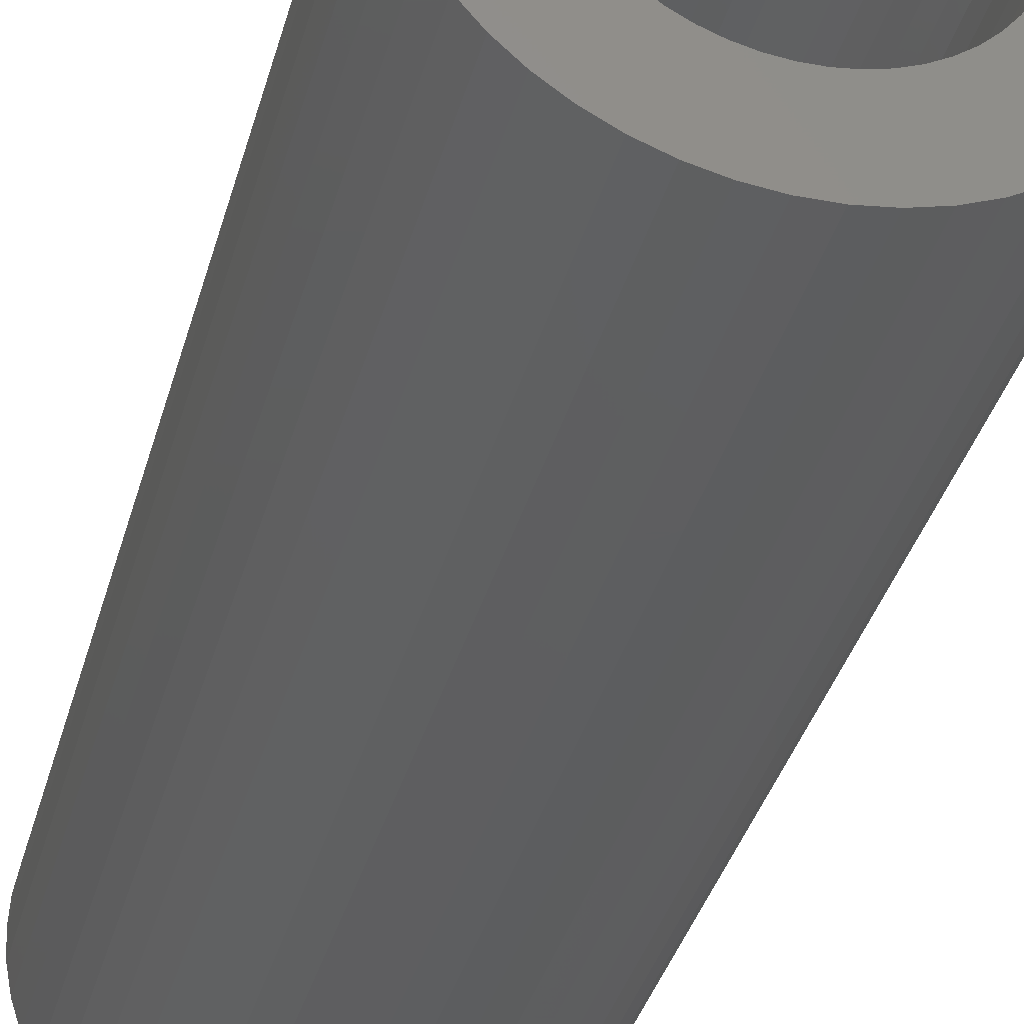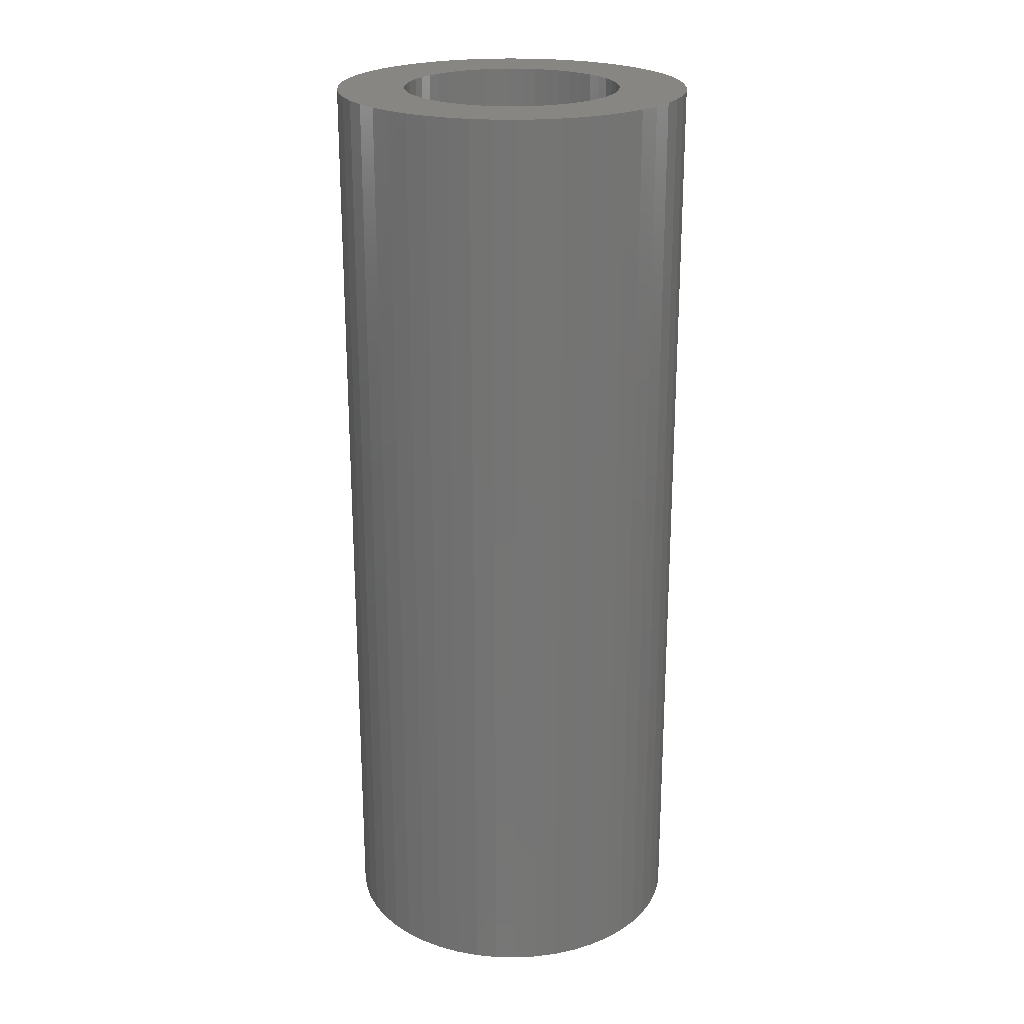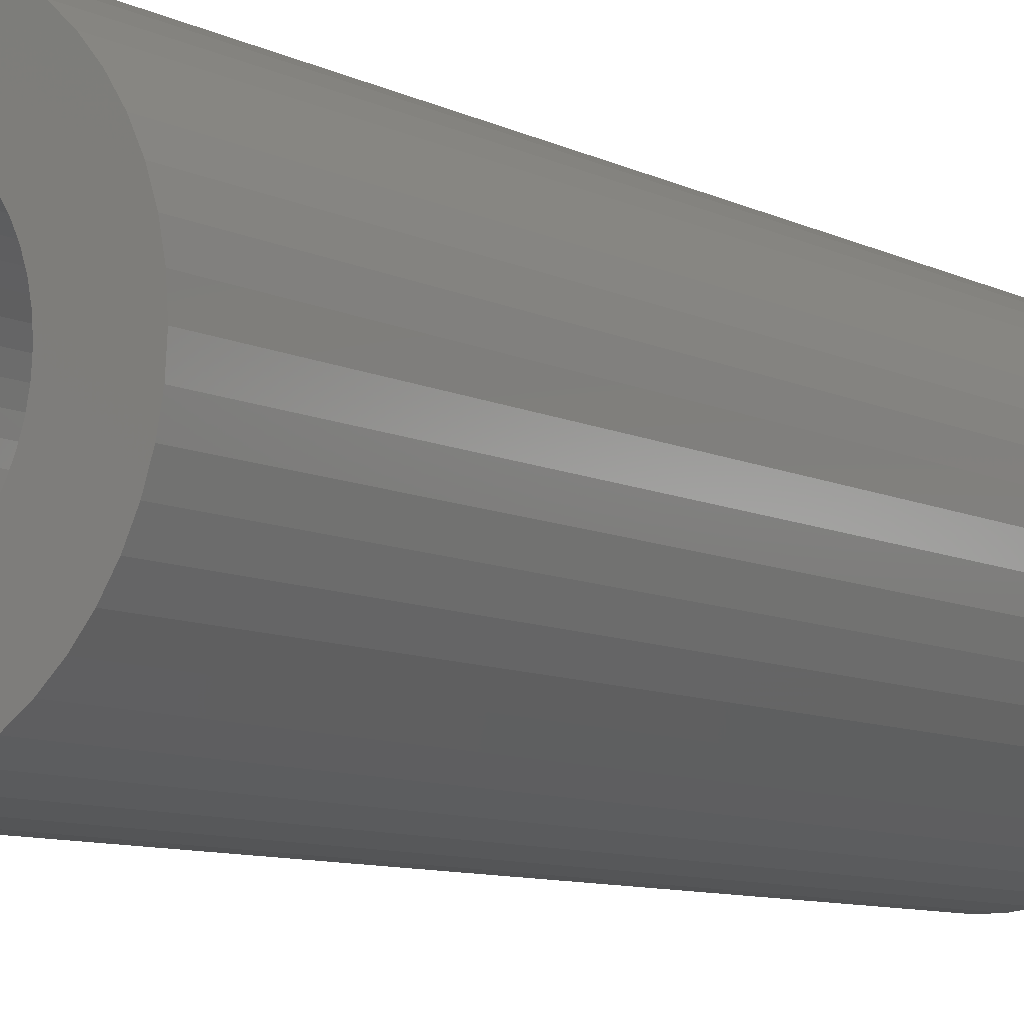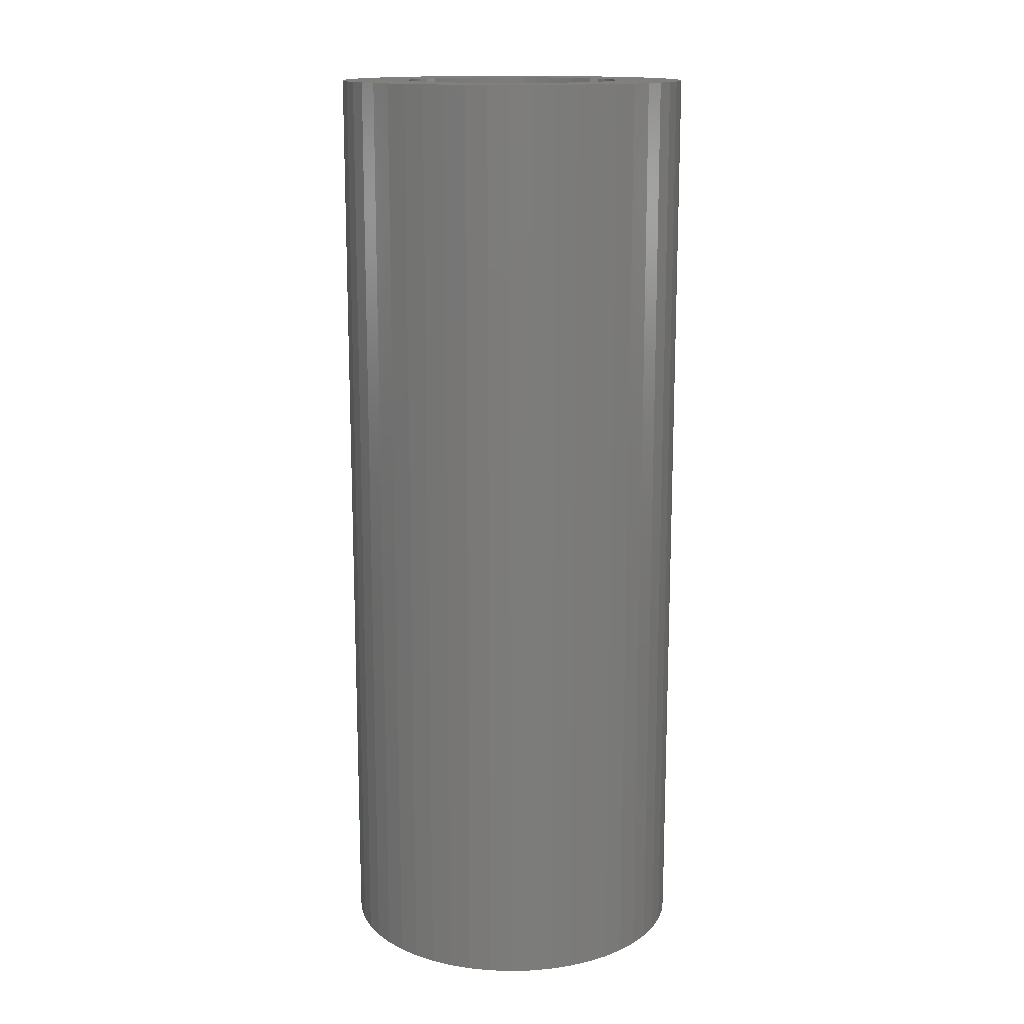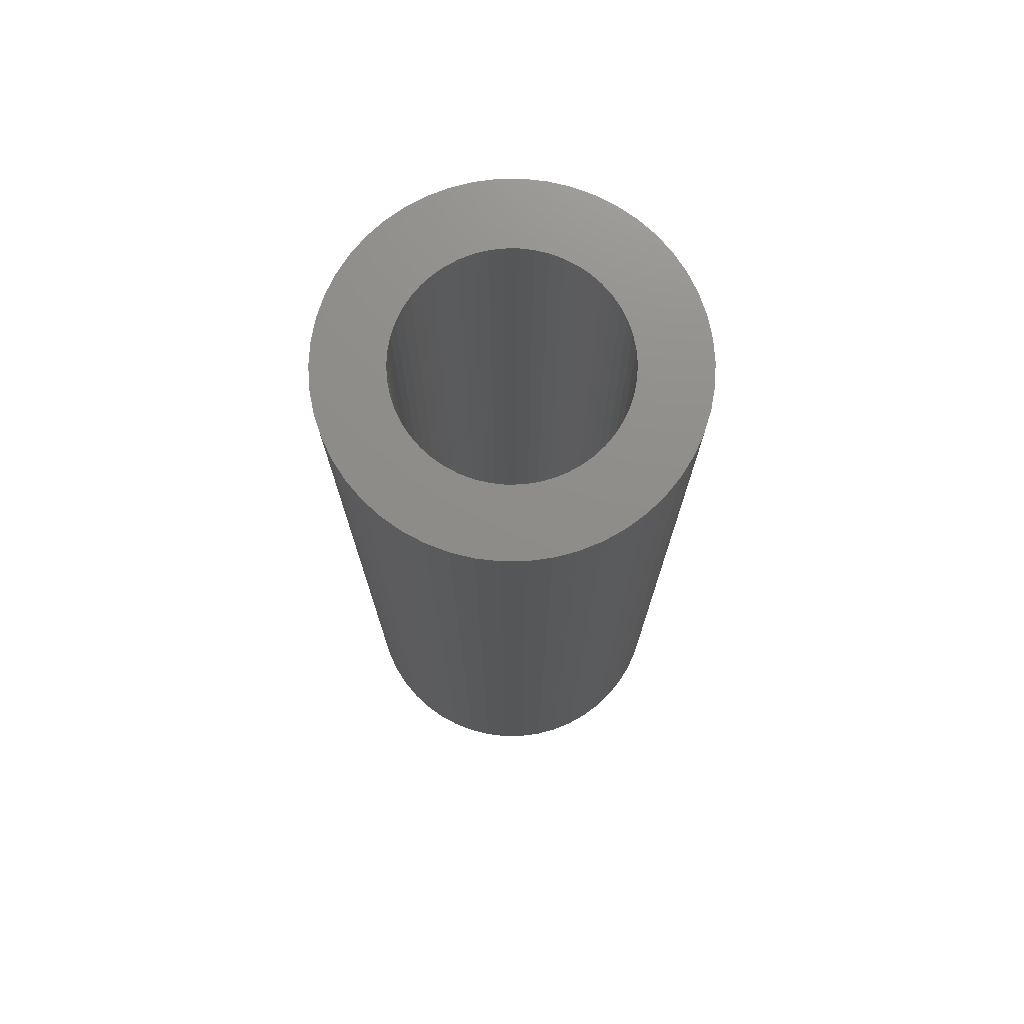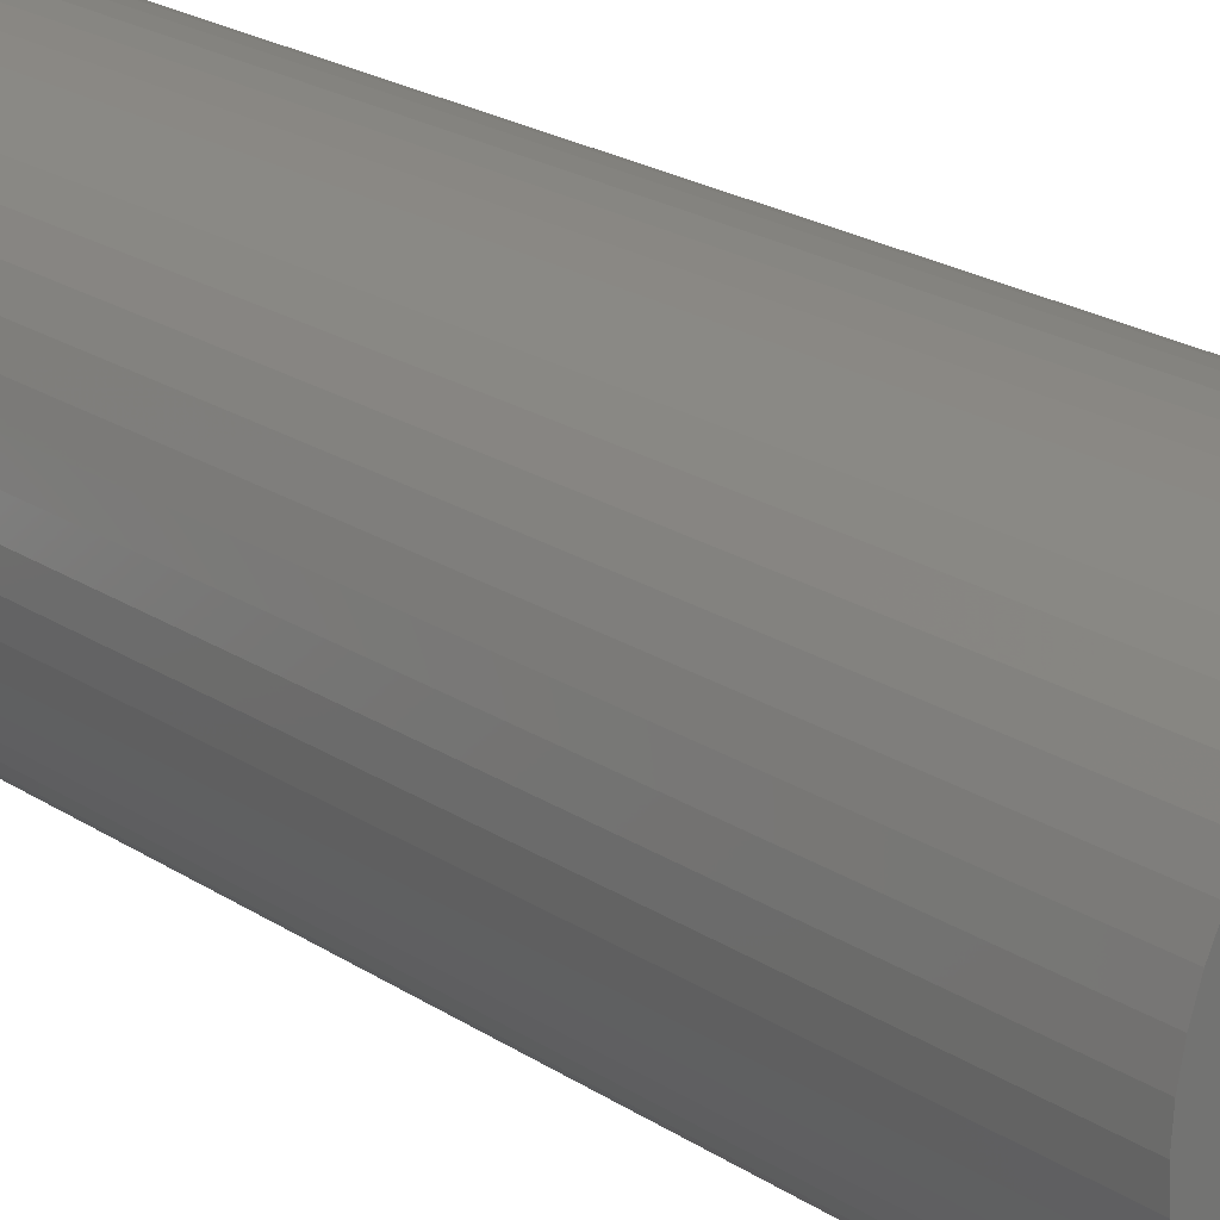
<metadata>
{"format":"stl","ext":"stl","renderer":"f3d","projection":"perspective","resolution":1024,"background":"white","views":[{"elev":-35.2,"azim":165.7,"up":"+Y"},{"elev":22.8,"azim":23.7,"up":"+Z"},{"elev":-8.3,"azim":-144.4,"up":"+Y"},{"elev":14.7,"azim":148.1,"up":"+Z"},{"elev":74.1,"azim":13.9,"up":"+Z"},{"elev":22.4,"azim":138.1,"up":"+Y"}]}
</metadata>
<code>
# stl→obj: 200 verts, 400 faces
v 8.5 0 22.5
v 8.433 1.065 -22.5
v 8.433 1.065 22.5
v 8.5 0 -22.5
v -8.5 0 -22.5
v -8.433 1.065 22.5
v -8.433 1.065 -22.5
v -8.5 0 22.5
v 0.5337 8.483 -22.5
v -0.5337 8.483 22.5
v 0.5337 8.483 22.5
v -0.5337 8.483 -22.5
v -0.5337 -8.483 -22.5
v 0.5337 -8.483 22.5
v -0.5337 -8.483 22.5
v 0.5337 -8.483 -22.5
v 6.196 5.819 -22.5
v 5.418 6.549 22.5
v 6.196 5.819 22.5
v 5.418 6.549 -22.5
v -5.418 6.549 -22.5
v -6.196 5.819 22.5
v -5.418 6.549 22.5
v -6.196 5.819 -22.5
v -2.627 8.084 -22.5
v -3.619 7.691 22.5
v -2.627 8.084 22.5
v -3.619 7.691 -22.5
v 7.903 3.129 22.5
v 7.449 4.095 -22.5
v 7.449 4.095 22.5
v 7.903 3.129 -22.5
v 3.619 7.691 -22.5
v 2.627 8.084 22.5
v 3.619 7.691 22.5
v 2.627 8.084 -22.5
v 1.593 8.349 22.5
v 1.593 8.349 -22.5
v 4.555 7.177 -22.5
v 4.555 7.177 22.5
v -7.903 3.129 -22.5
v -7.449 4.095 22.5
v -7.449 4.095 -22.5
v -7.903 3.129 22.5
v 5.25 0 22.5
v 5.209 0.658 22.5
v 8.233 2.114 22.5
v 8.433 -1.065 22.5
v 5.085 1.306 22.5
v 5.209 -0.658 22.5
v 4.881 1.933 22.5
v 8.233 -2.114 22.5
v 4.601 2.529 22.5
v 6.877 4.996 22.5
v 5.085 -1.306 22.5
v 4.247 3.086 22.5
v 7.903 -3.129 22.5
v 3.827 3.594 22.5
v 4.881 -1.933 22.5
v 7.449 -4.095 22.5
v 3.346 4.045 22.5
v 2.813 4.433 22.5
v 2.235 4.75 22.5
v 1.622 4.993 22.5
v 0.9838 5.157 22.5
v 0.3296 5.24 22.5
v -0.3296 5.24 22.5
v -0.9838 5.157 22.5
v -1.593 8.349 22.5
v -1.622 4.993 22.5
v -2.235 4.75 22.5
v -2.813 4.433 22.5
v -4.555 7.177 22.5
v -3.346 4.045 22.5
v -3.827 3.594 22.5
v -4.247 3.086 22.5
v -6.877 4.996 22.5
v -4.601 2.529 22.5
v -4.881 1.933 22.5
v 4.601 -2.529 22.5
v 6.877 -4.996 22.5
v 4.247 -3.086 22.5
v 6.196 -5.819 22.5
v 3.827 -3.594 22.5
v 5.418 -6.549 22.5
v 3.346 -4.045 22.5
v 4.555 -7.177 22.5
v 2.813 -4.433 22.5
v 3.619 -7.691 22.5
v 2.235 -4.75 22.5
v 2.627 -8.084 22.5
v 1.622 -4.993 22.5
v 1.593 -8.349 22.5
v 0.9838 -5.157 22.5
v 0.3296 -5.24 22.5
v -0.3296 -5.24 22.5
v -0.9838 -5.157 22.5
v -1.593 -8.349 22.5
v -1.622 -4.993 22.5
v -2.627 -8.084 22.5
v -2.235 -4.75 22.5
v -3.619 -7.691 22.5
v -2.813 -4.433 22.5
v -4.555 -7.177 22.5
v -3.346 -4.045 22.5
v -5.418 -6.549 22.5
v -3.827 -3.594 22.5
v -6.196 -5.819 22.5
v -4.247 -3.086 22.5
v -6.877 -4.996 22.5
v -4.601 -2.529 22.5
v -7.449 -4.095 22.5
v -4.881 -1.933 22.5
v -7.903 -3.129 22.5
v -5.085 -1.306 22.5
v -8.233 -2.114 22.5
v -5.209 -0.658 22.5
v -8.433 -1.065 22.5
v -5.25 0 22.5
v -5.085 1.306 22.5
v -8.233 2.114 22.5
v -5.209 0.658 22.5
v -1.593 8.349 -22.5
v 5.25 0 -22.5
v 8.433 -1.065 -22.5
v 5.209 -0.658 -22.5
v 8.233 -2.114 -22.5
v 5.085 -1.306 -22.5
v 7.903 -3.129 -22.5
v 5.209 0.658 -22.5
v 4.881 -1.933 -22.5
v 7.449 -4.095 -22.5
v 8.233 2.114 -22.5
v 4.601 -2.529 -22.5
v 6.877 -4.996 -22.5
v 5.085 1.306 -22.5
v 4.247 -3.086 -22.5
v 6.196 -5.819 -22.5
v 3.827 -3.594 -22.5
v 5.418 -6.549 -22.5
v 4.881 1.933 -22.5
v 3.346 -4.045 -22.5
v 4.555 -7.177 -22.5
v 2.813 -4.433 -22.5
v 3.619 -7.691 -22.5
v 2.235 -4.75 -22.5
v 2.627 -8.084 -22.5
v 1.622 -4.993 -22.5
v 1.593 -8.349 -22.5
v 0.9838 -5.157 -22.5
v 0.3296 -5.24 -22.5
v -0.3296 -5.24 -22.5
v -0.9838 -5.157 -22.5
v -1.593 -8.349 -22.5
v -1.622 -4.993 -22.5
v -2.627 -8.084 -22.5
v -2.235 -4.75 -22.5
v -3.619 -7.691 -22.5
v -2.813 -4.433 -22.5
v -4.555 -7.177 -22.5
v -3.346 -4.045 -22.5
v -5.418 -6.549 -22.5
v -3.827 -3.594 -22.5
v -6.196 -5.819 -22.5
v -4.247 -3.086 -22.5
v -6.877 -4.996 -22.5
v -4.601 -2.529 -22.5
v -7.449 -4.095 -22.5
v -4.881 -1.933 -22.5
v 4.601 2.529 -22.5
v 6.877 4.996 -22.5
v 4.247 3.086 -22.5
v 3.827 3.594 -22.5
v 3.346 4.045 -22.5
v 2.813 4.433 -22.5
v 2.235 4.75 -22.5
v 1.622 4.993 -22.5
v 0.9838 5.157 -22.5
v 0.3296 5.24 -22.5
v -0.3296 5.24 -22.5
v -0.9838 5.157 -22.5
v -1.622 4.993 -22.5
v -2.235 4.75 -22.5
v -2.813 4.433 -22.5
v -4.555 7.177 -22.5
v -3.346 4.045 -22.5
v -3.827 3.594 -22.5
v -4.247 3.086 -22.5
v -6.877 4.996 -22.5
v -4.601 2.529 -22.5
v -4.881 1.933 -22.5
v -5.085 1.306 -22.5
v -8.233 2.114 -22.5
v -5.209 0.658 -22.5
v -5.25 0 -22.5
v -7.903 -3.129 -22.5
v -5.085 -1.306 -22.5
v -8.233 -2.114 -22.5
v -5.209 -0.658 -22.5
v -8.433 -1.065 -22.5
f 1 2 3
f 2 1 4
f 5 6 7
f 6 5 8
f 9 10 11
f 10 9 12
f 13 14 15
f 14 13 16
f 17 18 19
f 18 17 20
f 21 22 23
f 22 21 24
f 25 26 27
f 26 25 28
f 29 30 31
f 30 29 32
f 33 34 35
f 34 33 36
f 36 37 34
f 37 36 38
f 39 35 40
f 35 39 33
f 41 42 43
f 42 41 44
f 45 1 3
f 46 3 47
f 1 45 48
f 49 47 29
f 50 48 45
f 51 29 31
f 48 50 52
f 53 31 54
f 55 52 50
f 56 54 19
f 52 55 57
f 58 19 18
f 59 57 55
f 57 59 60
f 3 46 45
f 47 49 46
f 29 51 49
f 31 53 51
f 61 18 40
f 54 56 53
f 19 58 56
f 62 40 35
f 18 61 58
f 40 62 61
f 63 35 34
f 35 63 62
f 34 64 63
f 37 64 34
f 37 65 64
f 11 65 37
f 11 66 65
f 11 67 66
f 10 67 11
f 10 68 67
f 69 68 10
f 69 70 68
f 27 70 69
f 70 27 71
f 26 71 27
f 71 26 72
f 73 72 26
f 72 73 74
f 23 74 73
f 74 23 75
f 22 75 23
f 75 22 76
f 77 76 22
f 76 77 78
f 78 42 79
f 42 78 77
f 80 60 59
f 60 80 81
f 82 81 80
f 81 82 83
f 84 83 82
f 83 84 85
f 86 85 84
f 85 86 87
f 88 87 86
f 87 88 89
f 90 89 88
f 89 90 91
f 92 91 90
f 92 93 91
f 94 93 92
f 94 14 93
f 95 14 94
f 96 14 95
f 96 15 14
f 97 15 96
f 97 98 15
f 99 98 97
f 100 99 101
f 99 100 98
f 102 101 103
f 104 103 105
f 101 102 100
f 106 105 107
f 108 107 109
f 103 104 102
f 110 109 111
f 112 111 113
f 114 113 115
f 116 115 117
f 105 106 104
f 118 117 119
f 44 79 42
f 79 44 120
f 107 108 106
f 121 120 44
f 109 110 108
f 120 121 122
f 111 112 110
f 6 122 121
f 113 114 112
f 122 6 119
f 115 116 114
f 8 119 6
f 117 118 116
f 119 8 118
f 12 69 10
f 69 12 123
f 124 4 125
f 126 125 127
f 4 124 2
f 128 127 129
f 130 2 124
f 131 129 132
f 2 130 133
f 134 132 135
f 136 133 130
f 137 135 138
f 133 136 32
f 139 138 140
f 141 32 136
f 32 141 30
f 125 126 124
f 127 128 126
f 129 131 128
f 132 134 131
f 142 140 143
f 135 137 134
f 138 139 137
f 144 143 145
f 140 142 139
f 143 144 142
f 146 145 147
f 145 146 144
f 147 148 146
f 149 148 147
f 149 150 148
f 16 150 149
f 16 151 150
f 16 152 151
f 13 152 16
f 13 153 152
f 154 153 13
f 154 155 153
f 156 155 154
f 155 156 157
f 158 157 156
f 157 158 159
f 160 159 158
f 159 160 161
f 162 161 160
f 161 162 163
f 164 163 162
f 163 164 165
f 166 165 164
f 165 166 167
f 167 168 169
f 168 167 166
f 170 30 141
f 30 170 171
f 172 171 170
f 171 172 17
f 173 17 172
f 17 173 20
f 174 20 173
f 20 174 39
f 175 39 174
f 39 175 33
f 176 33 175
f 33 176 36
f 177 36 176
f 177 38 36
f 178 38 177
f 178 9 38
f 179 9 178
f 180 9 179
f 180 12 9
f 181 12 180
f 181 123 12
f 182 123 181
f 25 182 183
f 182 25 123
f 28 183 184
f 185 184 186
f 183 28 25
f 21 186 187
f 24 187 188
f 184 185 28
f 189 188 190
f 43 190 191
f 41 191 192
f 193 192 194
f 186 21 185
f 7 194 195
f 196 169 168
f 169 196 197
f 187 24 21
f 198 197 196
f 188 189 24
f 197 198 199
f 190 43 189
f 200 199 198
f 191 41 43
f 199 200 195
f 192 193 41
f 5 195 200
f 194 7 193
f 195 5 7
f 16 93 14
f 93 16 149
f 47 32 29
f 32 47 133
f 3 133 47
f 133 3 2
f 54 17 19
f 17 54 171
f 31 171 54
f 171 31 30
f 38 11 37
f 11 38 9
f 20 40 18
f 40 20 39
f 43 77 189
f 77 43 42
f 189 22 24
f 22 189 77
f 193 44 41
f 44 193 121
f 7 121 193
f 121 7 6
f 28 73 26
f 73 28 185
f 185 23 73
f 23 185 21
f 123 27 69
f 27 123 25
f 48 4 1
f 4 48 125
f 60 129 57
f 129 60 132
f 164 106 108
f 106 164 162
f 168 114 196
f 114 168 112
f 166 112 168
f 112 166 110
f 145 87 89
f 87 145 143
f 57 127 52
f 127 57 129
f 164 110 166
f 110 164 108
f 198 118 200
f 118 198 116
f 200 8 5
f 8 200 118
f 196 116 198
f 116 196 114
f 140 83 85
f 83 140 138
f 147 89 91
f 89 147 145
f 149 91 93
f 91 149 147
f 52 125 48
f 125 52 127
f 81 132 60
f 132 81 135
f 83 135 81
f 135 83 138
f 154 15 98
f 15 154 13
f 162 104 106
f 104 162 160
f 143 85 87
f 85 143 140
f 156 98 100
f 98 156 154
f 158 100 102
f 100 158 156
f 160 102 104
f 102 160 158
f 124 46 130
f 46 124 45
f 119 194 122
f 194 119 195
f 180 66 67
f 66 180 179
f 151 96 95
f 96 151 152
f 174 58 61
f 58 174 173
f 187 74 75
f 74 187 186
f 183 70 71
f 70 183 182
f 141 53 170
f 53 141 51
f 130 49 136
f 49 130 46
f 177 63 64
f 63 177 176
f 176 62 63
f 62 176 175
f 79 190 78
f 190 79 191
f 184 71 72
f 71 184 183
f 182 68 70
f 68 182 181
f 150 95 94
f 95 150 151
f 146 92 90
f 92 146 148
f 136 51 141
f 51 136 49
f 172 58 173
f 58 172 56
f 170 56 172
f 56 170 53
f 178 64 65
f 64 178 177
f 179 65 66
f 65 179 178
f 175 61 62
f 61 175 174
f 78 188 76
f 188 78 190
f 76 187 75
f 187 76 188
f 120 191 79
f 191 120 192
f 122 192 120
f 192 122 194
f 186 72 74
f 72 186 184
f 181 67 68
f 67 181 180
f 126 45 124
f 45 126 50
f 128 50 126
f 50 128 55
f 161 107 105
f 107 161 163
f 111 169 113
f 169 111 167
f 109 167 111
f 167 109 165
f 144 90 88
f 90 144 146
f 134 59 131
f 59 134 80
f 155 101 99
f 101 155 157
f 107 165 109
f 165 107 163
f 115 199 117
f 199 115 197
f 117 195 119
f 195 117 199
f 113 197 115
f 197 113 169
f 142 88 86
f 88 142 144
f 148 94 92
f 94 148 150
f 137 80 134
f 80 137 82
f 139 82 137
f 82 139 84
f 131 55 128
f 55 131 59
f 152 97 96
f 97 152 153
f 157 103 101
f 103 157 159
f 139 86 84
f 86 139 142
f 153 99 97
f 99 153 155
f 159 105 103
f 105 159 161

</code>
